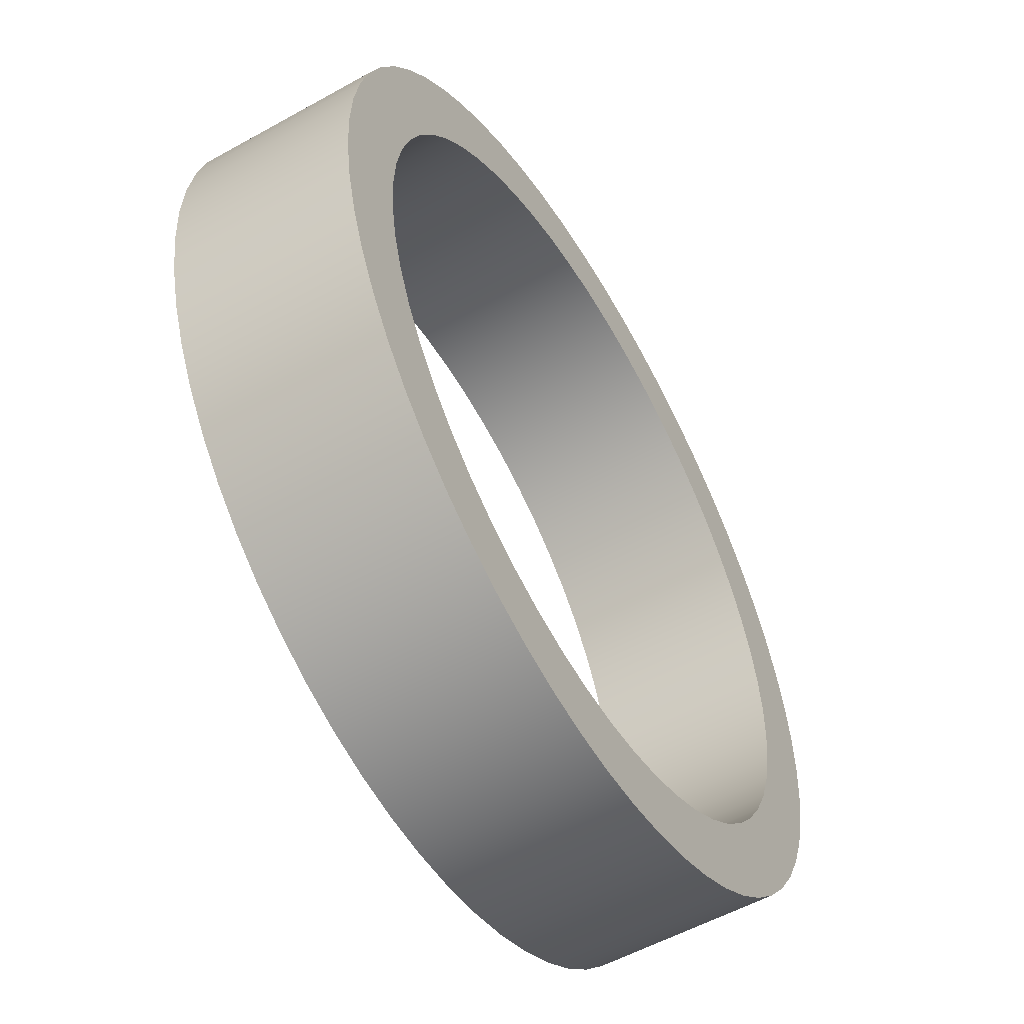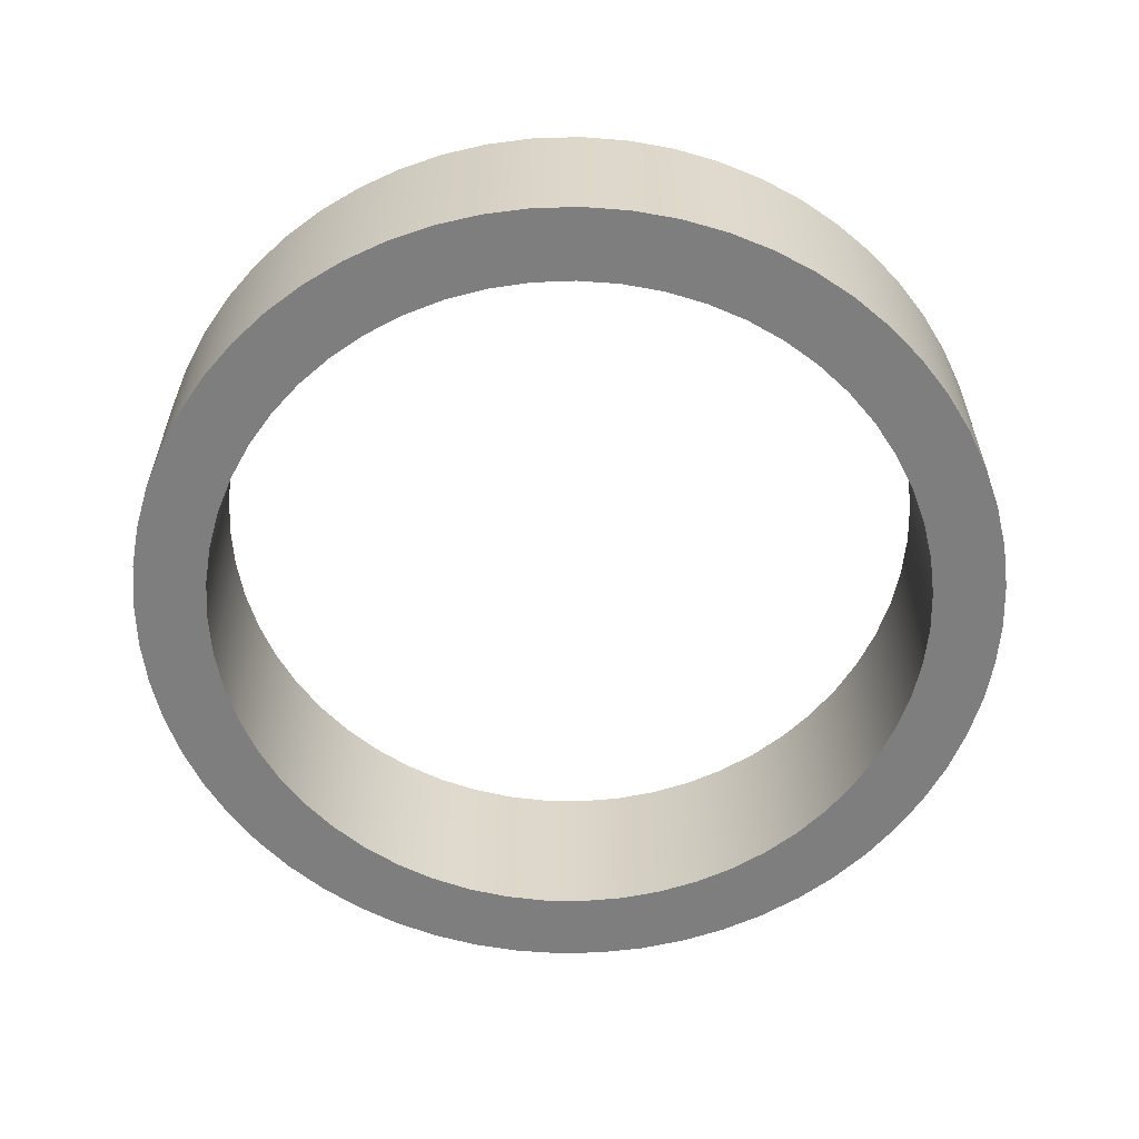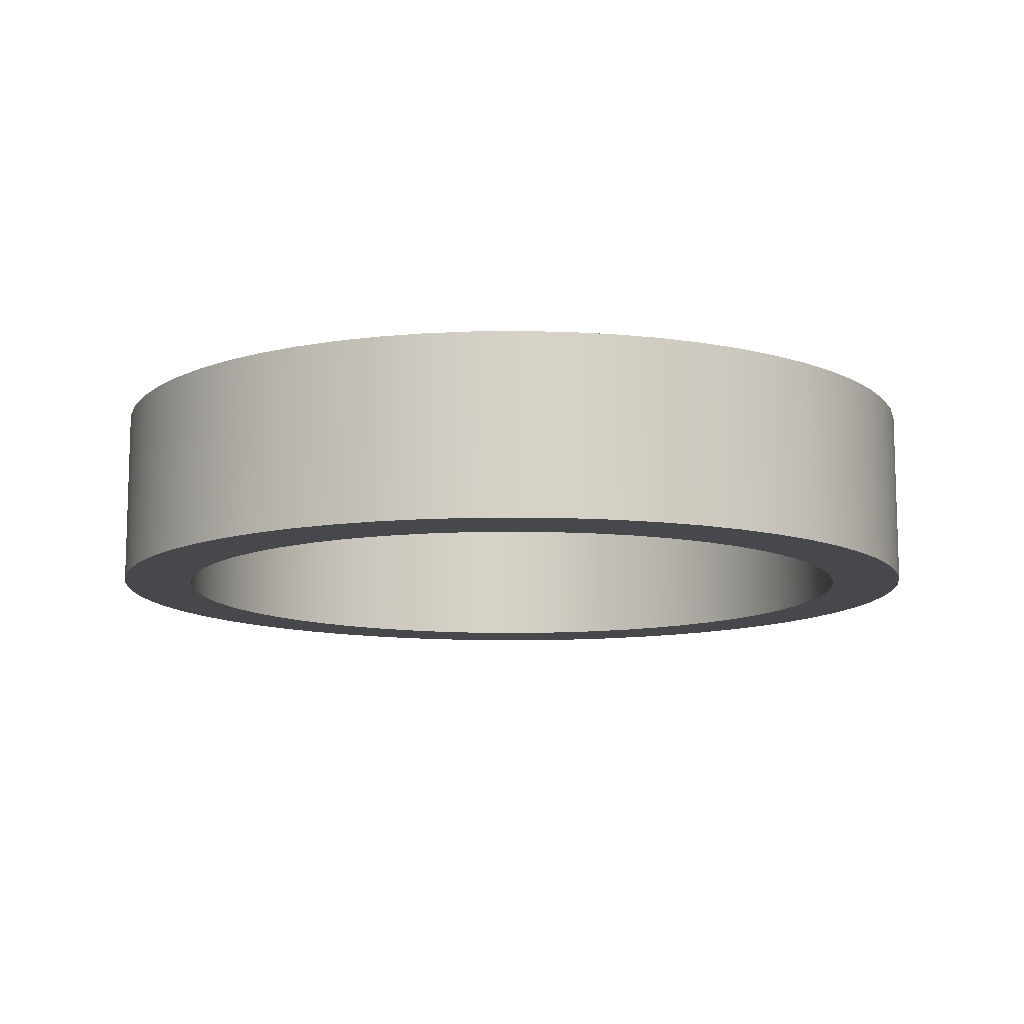
<metadata>
{"format":"obj","ext":"obj","renderer":"f3d","projection":"perspective","resolution":1024,"background":"white","views":[{"elev":-55.0,"azim":-59.5,"up":"+Z"},{"elev":-59.4,"azim":46.5,"up":"+Y"},{"elev":-11.1,"azim":179.1,"up":"+Y"}]}
</metadata>
<code>
v 63.05 1 -0.1981
v 63.06 1 0.02992
v 63.1 1 0.2549
v 63.16 1 0.474
v 63.25 1 0.6844
v 63.36 1 0.8832
v 63.5 1 1.068
v 63.65 1 1.236
v 63.83 1 1.386
v 64.01 1 1.515
v 64.22 1 1.621
v 64.43 1 1.704
v 64.65 1 1.762
v 64.88 1 1.795
v 65.1 1 1.801
v 65.33 1 1.782
v 65.55 1 1.736
v 65.77 1 1.666
v 65.98 1 1.571
v 66.18 1 1.453
v 66.36 1 1.313
v 66.52 1 1.154
v 66.66 1 0.9775
v 66.79 1 0.7854
v 66.89 1 0.5805
v 66.97 1 0.3654
v 67.02 1 0.143
v 67.04 1 -0.08389
v 67.04 1 -0.3122
v 67.02 1 -0.5391
v 66.97 1 -0.7615
v 66.89 1 -0.9766
v 66.79 1 -1.182
v 66.66 1 -1.374
v 66.52 1 -1.55
v 66.36 1 -1.71
v 66.18 1 -1.849
v 65.98 1 -1.967
v 65.77 1 -2.062
v 65.55 1 -2.132
v 65.33 1 -2.178
v 65.1 1 -2.197
v 64.88 1 -2.191
v 64.65 1 -2.158
v 64.43 1 -2.1
v 64.22 1 -2.017
v 64.01 1 -1.911
v 63.83 1 -1.782
v 63.65 1 -1.632
v 63.5 1 -1.464
v 63.36 1 -1.279
v 63.25 1 -1.081
v 63.16 1 -0.8702
v 63.1 1 -0.6511
v 63.06 1 -0.426
v 63.05 0 -0.1981
v 63.06 0 -0.426
v 63.1 0 -0.6511
v 63.16 0 -0.8702
v 63.25 0 -1.081
v 63.36 0 -1.279
v 63.5 0 -1.464
v 63.65 0 -1.632
v 63.83 0 -1.782
v 64.01 0 -1.911
v 64.22 0 -2.017
v 64.43 0 -2.1
v 64.65 0 -2.158
v 64.88 0 -2.191
v 65.1 0 -2.197
v 65.33 0 -2.178
v 65.55 0 -2.132
v 65.77 0 -2.062
v 65.98 0 -1.967
v 66.18 0 -1.849
v 66.36 0 -1.71
v 66.52 0 -1.55
v 66.66 0 -1.374
v 66.79 0 -1.182
v 66.89 0 -0.9766
v 66.97 0 -0.7615
v 67.02 0 -0.5391
v 67.04 0 -0.3122
v 67.04 0 -0.08389
v 67.02 0 0.143
v 66.97 0 0.3654
v 66.89 0 0.5805
v 66.79 0 0.7854
v 66.66 0 0.9775
v 66.52 0 1.154
v 66.36 0 1.313
v 66.18 0 1.453
v 65.98 0 1.571
v 65.77 0 1.666
v 65.55 0 1.736
v 65.33 0 1.782
v 65.1 0 1.801
v 64.88 0 1.795
v 64.65 0 1.762
v 64.43 0 1.704
v 64.22 0 1.621
v 64.01 0 1.515
v 63.83 0 1.386
v 63.65 0 1.236
v 63.5 0 1.068
v 63.36 0 0.8832
v 63.25 0 0.6844
v 63.16 0 0.474
v 63.1 0 0.2549
v 63.06 0 0.02992
v 63.05 1 -0.1981
v 63.05 0 -0.1981
v 62.65 1 -0.1981
v 62.66 1 -0.4489
v 62.7 1 -0.6971
v 62.76 1 -0.9397
v 62.85 1 -1.174
v 62.97 1 -1.398
v 63.1 1 -1.609
v 63.26 1 -1.804
v 63.44 1 -1.982
v 63.64 1 -2.14
v 63.85 1 -2.277
v 64.07 1 -2.391
v 64.3 1 -2.481
v 64.55 1 -2.546
v 64.8 1 -2.585
v 65.05 1 -2.598
v 65.3 1 -2.585
v 65.55 1 -2.546
v 65.79 1 -2.481
v 66.02 1 -2.391
v 66.25 1 -2.277
v 66.46 1 -2.14
v 66.65 1 -1.982
v 66.83 1 -1.804
v 66.99 1 -1.609
v 67.12 1 -1.398
v 67.24 1 -1.174
v 67.33 1 -0.9397
v 67.39 1 -0.6971
v 67.43 1 -0.4489
v 67.45 1 -0.1981
v 67.43 1 0.0528
v 67.39 1 0.3009
v 67.33 1 0.5436
v 67.24 1 0.7781
v 67.12 1 1.002
v 66.99 1 1.213
v 66.83 1 1.408
v 66.65 1 1.585
v 66.46 1 1.744
v 66.25 1 1.88
v 66.02 1 1.994
v 65.79 1 2.084
v 65.55 1 2.149
v 65.3 1 2.189
v 65.05 1 2.202
v 64.8 1 2.189
v 64.55 1 2.149
v 64.3 1 2.084
v 64.07 1 1.994
v 63.85 1 1.88
v 63.64 1 1.744
v 63.44 1 1.585
v 63.26 1 1.408
v 63.1 1 1.213
v 62.97 1 1.002
v 62.85 1 0.7781
v 62.76 1 0.5436
v 62.7 1 0.3009
v 62.66 1 0.0528
v 62.65 0 -0.1981
v 62.66 0 0.0528
v 62.7 0 0.3009
v 62.76 0 0.5436
v 62.85 0 0.7781
v 62.97 0 1.002
v 63.1 0 1.213
v 63.26 0 1.408
v 63.44 0 1.585
v 63.64 0 1.744
v 63.85 0 1.88
v 64.07 0 1.994
v 64.3 0 2.084
v 64.55 0 2.149
v 64.8 0 2.189
v 65.05 0 2.202
v 65.3 0 2.189
v 65.55 0 2.149
v 65.79 0 2.084
v 66.02 0 1.994
v 66.25 0 1.88
v 66.46 0 1.744
v 66.65 0 1.585
v 66.83 0 1.408
v 66.99 0 1.213
v 67.12 0 1.002
v 67.24 0 0.7781
v 67.33 0 0.5436
v 67.39 0 0.3009
v 67.43 0 0.0528
v 67.45 0 -0.1981
v 67.43 0 -0.4489
v 67.39 0 -0.6971
v 67.33 0 -0.9397
v 67.24 0 -1.174
v 67.12 0 -1.398
v 66.99 0 -1.609
v 66.83 0 -1.804
v 66.65 0 -1.982
v 66.46 0 -2.14
v 66.25 0 -2.277
v 66.02 0 -2.391
v 65.79 0 -2.481
v 65.55 0 -2.546
v 65.3 0 -2.585
v 65.05 0 -2.598
v 64.8 0 -2.585
v 64.55 0 -2.546
v 64.3 0 -2.481
v 64.07 0 -2.391
v 63.85 0 -2.277
v 63.64 0 -2.14
v 63.44 0 -1.982
v 63.26 0 -1.804
v 63.1 0 -1.609
v 62.97 0 -1.398
v 62.85 0 -1.174
v 62.76 0 -0.9397
v 62.7 0 -0.6971
v 62.66 0 -0.4489
v 62.65 0 -0.1981
v 62.65 1 -0.1981
v 63.05 1 -0.1981
v 63.06 1 -0.426
v 63.1 1 -0.6511
v 63.16 1 -0.8702
v 63.25 1 -1.081
v 63.36 1 -1.279
v 63.5 1 -1.464
v 63.65 1 -1.632
v 63.83 1 -1.782
v 64.01 1 -1.911
v 64.22 1 -2.017
v 64.43 1 -2.1
v 64.65 1 -2.158
v 64.88 1 -2.191
v 65.1 1 -2.197
v 65.33 1 -2.178
v 65.55 1 -2.132
v 65.77 1 -2.062
v 65.98 1 -1.967
v 66.18 1 -1.849
v 66.36 1 -1.71
v 66.52 1 -1.55
v 66.66 1 -1.374
v 66.79 1 -1.182
v 66.89 1 -0.9766
v 66.97 1 -0.7615
v 67.02 1 -0.5391
v 67.04 1 -0.3122
v 67.04 1 -0.08389
v 67.02 1 0.143
v 66.97 1 0.3654
v 66.89 1 0.5805
v 66.79 1 0.7854
v 66.66 1 0.9775
v 66.52 1 1.154
v 66.36 1 1.313
v 66.18 1 1.453
v 65.98 1 1.571
v 65.77 1 1.666
v 65.55 1 1.736
v 65.33 1 1.782
v 65.1 1 1.801
v 64.88 1 1.795
v 64.65 1 1.762
v 64.43 1 1.704
v 64.22 1 1.621
v 64.01 1 1.515
v 63.83 1 1.386
v 63.65 1 1.236
v 63.5 1 1.068
v 63.36 1 0.8832
v 63.25 1 0.6844
v 63.16 1 0.474
v 63.1 1 0.2549
v 63.06 1 0.02992
v 62.65 1 -0.1981
v 62.66 1 0.0528
v 62.7 1 0.3009
v 62.76 1 0.5436
v 62.85 1 0.7781
v 62.97 1 1.002
v 63.1 1 1.213
v 63.26 1 1.408
v 63.44 1 1.585
v 63.64 1 1.744
v 63.85 1 1.88
v 64.07 1 1.994
v 64.3 1 2.084
v 64.55 1 2.149
v 64.8 1 2.189
v 65.05 1 2.202
v 65.3 1 2.189
v 65.55 1 2.149
v 65.79 1 2.084
v 66.02 1 1.994
v 66.25 1 1.88
v 66.46 1 1.744
v 66.65 1 1.585
v 66.83 1 1.408
v 66.99 1 1.213
v 67.12 1 1.002
v 67.24 1 0.7781
v 67.33 1 0.5436
v 67.39 1 0.3009
v 67.43 1 0.0528
v 67.45 1 -0.1981
v 67.43 1 -0.4489
v 67.39 1 -0.6971
v 67.33 1 -0.9397
v 67.24 1 -1.174
v 67.12 1 -1.398
v 66.99 1 -1.609
v 66.83 1 -1.804
v 66.65 1 -1.982
v 66.46 1 -2.14
v 66.25 1 -2.277
v 66.02 1 -2.391
v 65.79 1 -2.481
v 65.55 1 -2.546
v 65.3 1 -2.585
v 65.05 1 -2.598
v 64.8 1 -2.585
v 64.55 1 -2.546
v 64.3 1 -2.481
v 64.07 1 -2.391
v 63.85 1 -2.277
v 63.64 1 -2.14
v 63.44 1 -1.982
v 63.26 1 -1.804
v 63.1 1 -1.609
v 62.97 1 -1.398
v 62.85 1 -1.174
v 62.76 1 -0.9397
v 62.7 1 -0.6971
v 62.66 1 -0.4489
v 63.05 0 -0.1981
v 63.06 0 0.02992
v 63.1 0 0.2549
v 63.16 0 0.474
v 63.25 0 0.6844
v 63.36 0 0.8832
v 63.5 0 1.068
v 63.65 0 1.236
v 63.83 0 1.386
v 64.01 0 1.515
v 64.22 0 1.621
v 64.43 0 1.704
v 64.65 0 1.762
v 64.88 0 1.795
v 65.1 0 1.801
v 65.33 0 1.782
v 65.55 0 1.736
v 65.77 0 1.666
v 65.98 0 1.571
v 66.18 0 1.453
v 66.36 0 1.313
v 66.52 0 1.154
v 66.66 0 0.9775
v 66.79 0 0.7854
v 66.89 0 0.5805
v 66.97 0 0.3654
v 67.02 0 0.143
v 67.04 0 -0.08389
v 67.04 0 -0.3122
v 67.02 0 -0.5391
v 66.97 0 -0.7615
v 66.89 0 -0.9766
v 66.79 0 -1.182
v 66.66 0 -1.374
v 66.52 0 -1.55
v 66.36 0 -1.71
v 66.18 0 -1.849
v 65.98 0 -1.967
v 65.77 0 -2.062
v 65.55 0 -2.132
v 65.33 0 -2.178
v 65.1 0 -2.197
v 64.88 0 -2.191
v 64.65 0 -2.158
v 64.43 0 -2.1
v 64.22 0 -2.017
v 64.01 0 -1.911
v 63.83 0 -1.782
v 63.65 0 -1.632
v 63.5 0 -1.464
v 63.36 0 -1.279
v 63.25 0 -1.081
v 63.16 0 -0.8702
v 63.1 0 -0.6511
v 63.06 0 -0.426
v 62.65 0 -0.1981
v 62.66 0 -0.4489
v 62.7 0 -0.6971
v 62.76 0 -0.9397
v 62.85 0 -1.174
v 62.97 0 -1.398
v 63.1 0 -1.609
v 63.26 0 -1.804
v 63.44 0 -1.982
v 63.64 0 -2.14
v 63.85 0 -2.277
v 64.07 0 -2.391
v 64.3 0 -2.481
v 64.55 0 -2.546
v 64.8 0 -2.585
v 65.05 0 -2.598
v 65.3 0 -2.585
v 65.55 0 -2.546
v 65.79 0 -2.481
v 66.02 0 -2.391
v 66.25 0 -2.277
v 66.46 0 -2.14
v 66.65 0 -1.982
v 66.83 0 -1.804
v 66.99 0 -1.609
v 67.12 0 -1.398
v 67.24 0 -1.174
v 67.33 0 -0.9397
v 67.39 0 -0.6971
v 67.43 0 -0.4489
v 67.45 0 -0.1981
v 67.43 0 0.0528
v 67.39 0 0.3009
v 67.33 0 0.5436
v 67.24 0 0.7781
v 67.12 0 1.002
v 66.99 0 1.213
v 66.83 0 1.408
v 66.65 0 1.585
v 66.46 0 1.744
v 66.25 0 1.88
v 66.02 0 1.994
v 65.79 0 2.084
v 65.55 0 2.149
v 65.3 0 2.189
v 65.05 0 2.202
v 64.8 0 2.189
v 64.55 0 2.149
v 64.3 0 2.084
v 64.07 0 1.994
v 63.85 0 1.88
v 63.64 0 1.744
v 63.44 0 1.585
v 63.26 0 1.408
v 63.1 0 1.213
v 62.97 0 1.002
v 62.85 0 0.7781
v 62.76 0 0.5436
v 62.7 0 0.3009
v 62.66 0 0.0528
g a74a7e46-e2a7-11ea-b045-54bf646e7e1f
f 2 110 1
f 1 110 112
f 111 56 55
f 55 56 57
f 55 57 54
f 54 57 58
f 54 58 53
f 53 58 59
f 53 59 52
f 52 59 60
f 52 60 51
f 51 60 61
f 51 61 50
f 50 61 62
f 50 62 49
f 49 62 63
f 49 63 48
f 48 63 64
f 48 64 47
f 47 64 65
f 47 65 46
f 46 65 66
f 46 66 45
f 45 66 67
f 45 67 44
f 44 67 68
f 44 68 43
f 43 68 69
f 43 69 42
f 42 69 70
f 42 70 41
f 41 70 71
f 41 71 40
f 40 71 72
f 40 72 39
f 39 72 73
f 39 73 38
f 38 73 74
f 38 74 37
f 37 74 75
f 37 75 36
f 36 75 76
f 36 76 35
f 35 76 77
f 35 77 34
f 34 77 78
f 34 78 33
f 33 78 79
f 33 79 32
f 32 79 80
f 32 80 31
f 31 80 81
f 31 81 30
f 30 81 82
f 30 82 29
f 29 82 83
f 29 83 28
f 28 83 84
f 28 84 27
f 27 84 85
f 27 85 26
f 26 85 86
f 26 86 25
f 25 86 87
f 25 87 24
f 24 87 88
f 24 88 23
f 23 88 89
f 23 89 22
f 22 89 90
f 22 90 21
f 21 90 91
f 21 91 20
f 20 91 92
f 20 92 19
f 19 92 93
f 19 93 18
f 18 93 94
f 18 94 17
f 17 94 95
f 17 95 16
f 16 95 96
f 16 96 15
f 15 96 97
f 15 97 14
f 14 97 98
f 14 98 13
f 13 98 99
f 13 99 12
f 12 99 100
f 12 100 11
f 11 100 101
f 11 101 10
f 10 101 102
f 10 102 9
f 9 102 103
f 9 103 8
f 8 103 104
f 8 104 7
f 7 104 105
f 7 105 6
f 6 105 106
f 6 106 5
f 5 106 107
f 5 107 4
f 4 107 108
f 4 108 3
f 3 108 109
f 3 109 2
f 2 109 110
g a74af390-e2a7-11ea-94b1-54bf646e7e1f
f 114 232 113
f 113 232 233
f 234 173 172
f 172 173 174
f 172 174 171
f 171 174 175
f 171 175 170
f 170 175 176
f 170 176 169
f 169 176 177
f 169 177 168
f 168 177 178
f 168 178 167
f 167 178 179
f 167 179 166
f 166 179 180
f 166 180 165
f 165 180 181
f 165 181 164
f 164 181 182
f 164 182 163
f 163 182 183
f 163 183 162
f 162 183 184
f 162 184 161
f 161 184 185
f 161 185 160
f 160 185 186
f 160 186 159
f 159 186 187
f 159 187 158
f 158 187 188
f 158 188 157
f 157 188 189
f 157 189 156
f 156 189 190
f 156 190 155
f 155 190 191
f 155 191 154
f 154 191 192
f 154 192 153
f 153 192 193
f 153 193 152
f 152 193 194
f 152 194 151
f 151 194 195
f 151 195 150
f 150 195 196
f 150 196 149
f 149 196 197
f 149 197 148
f 148 197 198
f 148 198 147
f 147 198 199
f 147 199 146
f 146 199 200
f 146 200 145
f 145 200 201
f 145 201 144
f 144 201 202
f 144 202 143
f 143 202 203
f 143 203 142
f 142 203 204
f 142 204 141
f 141 204 205
f 141 205 140
f 140 205 206
f 140 206 139
f 139 206 207
f 139 207 138
f 138 207 208
f 138 208 137
f 137 208 209
f 137 209 136
f 136 209 210
f 136 210 135
f 135 210 211
f 135 211 134
f 134 211 212
f 134 212 133
f 133 212 213
f 133 213 132
f 132 213 214
f 132 214 131
f 131 214 215
f 131 215 130
f 130 215 216
f 130 216 129
f 129 216 217
f 129 217 128
f 128 217 218
f 128 218 127
f 127 218 219
f 127 219 126
f 126 219 220
f 126 220 125
f 125 220 221
f 125 221 124
f 124 221 222
f 124 222 123
f 123 222 223
f 123 223 122
f 122 223 224
f 122 224 121
f 121 224 225
f 121 225 120
f 120 225 226
f 120 226 119
f 119 226 227
f 119 227 118
f 118 227 228
f 118 228 117
f 117 228 229
f 117 229 116
f 116 229 230
f 116 230 115
f 115 230 231
f 115 231 114
f 114 231 232
g a74b68dc-e2a7-11ea-94f8-54bf646e7e1f
f 236 349 235
f 235 349 290
f 235 290 291
f 349 236 348
f 348 236 237
f 348 237 347
f 347 237 238
f 347 238 346
f 346 238 239
f 346 239 345
f 345 239 240
f 345 240 344
f 344 240 241
f 344 241 343
f 343 241 242
f 343 242 342
f 342 242 243
f 342 243 341
f 341 243 244
f 341 244 340
f 340 244 245
f 340 245 339
f 339 245 246
f 339 246 338
f 338 246 337
f 337 246 247
f 337 247 336
f 336 247 248
f 336 248 335
f 335 248 249
f 335 249 334
f 334 249 250
f 334 250 333
f 333 250 251
f 333 251 332
f 332 251 252
f 332 252 331
f 331 252 253
f 331 253 330
f 330 253 254
f 330 254 329
f 329 254 255
f 329 255 328
f 328 255 256
f 328 256 327
f 327 256 257
f 327 257 326
f 326 257 325
f 325 257 258
f 325 258 324
f 324 258 259
f 324 259 323
f 323 259 260
f 323 260 322
f 322 260 261
f 322 261 321
f 321 261 262
f 321 262 320
f 320 262 263
f 320 263 319
f 319 263 264
f 319 264 318
f 318 264 265
f 318 265 317
f 317 265 266
f 317 266 316
f 316 266 267
f 316 267 315
f 315 267 268
f 315 268 314
f 314 268 313
f 313 268 269
f 313 269 312
f 312 269 270
f 312 270 311
f 311 270 271
f 311 271 310
f 310 271 272
f 310 272 309
f 309 272 273
f 309 273 308
f 308 273 274
f 308 274 307
f 307 274 275
f 307 275 306
f 306 275 276
f 306 276 305
f 305 276 277
f 305 277 304
f 304 277 278
f 304 278 303
f 303 278 279
f 303 279 302
f 302 279 301
f 301 279 280
f 301 280 300
f 300 280 281
f 300 281 299
f 299 281 282
f 299 282 298
f 298 282 283
f 298 283 297
f 297 283 284
f 297 284 296
f 296 284 285
f 296 285 295
f 295 285 286
f 295 286 294
f 294 286 287
f 294 287 293
f 293 287 288
f 293 288 292
f 292 288 289
f 292 289 291
f 291 289 235
g a74bb712-e2a7-11ea-a055-54bf646e7e1f
f 351 464 350
f 350 464 405
f 350 405 406
f 464 351 463
f 463 351 352
f 463 352 462
f 462 352 353
f 462 353 461
f 461 353 354
f 461 354 460
f 460 354 355
f 460 355 459
f 459 355 356
f 459 356 458
f 458 356 357
f 458 357 457
f 457 357 358
f 457 358 456
f 456 358 359
f 456 359 455
f 455 359 360
f 455 360 454
f 454 360 361
f 454 361 453
f 453 361 452
f 452 361 362
f 452 362 451
f 451 362 363
f 451 363 450
f 450 363 364
f 450 364 449
f 449 364 365
f 449 365 448
f 448 365 366
f 448 366 447
f 447 366 367
f 447 367 446
f 446 367 368
f 446 368 445
f 445 368 369
f 445 369 444
f 444 369 370
f 444 370 443
f 443 370 371
f 443 371 442
f 442 371 372
f 442 372 441
f 441 372 440
f 440 372 373
f 440 373 439
f 439 373 374
f 439 374 438
f 438 374 375
f 438 375 437
f 437 375 376
f 437 376 436
f 436 376 377
f 436 377 435
f 435 377 378
f 435 378 434
f 434 378 379
f 434 379 433
f 433 379 380
f 433 380 432
f 432 380 381
f 432 381 431
f 431 381 382
f 431 382 430
f 430 382 383
f 430 383 429
f 429 383 428
f 428 383 384
f 428 384 427
f 427 384 385
f 427 385 426
f 426 385 386
f 426 386 425
f 425 386 387
f 425 387 424
f 424 387 388
f 424 388 423
f 423 388 389
f 423 389 422
f 422 389 390
f 422 390 421
f 421 390 391
f 421 391 420
f 420 391 392
f 420 392 419
f 419 392 393
f 419 393 418
f 418 393 394
f 418 394 417
f 417 394 416
f 416 394 395
f 416 395 415
f 415 395 396
f 415 396 414
f 414 396 397
f 414 397 413
f 413 397 398
f 413 398 412
f 412 398 399
f 412 399 411
f 411 399 400
f 411 400 410
f 410 400 401
f 410 401 409
f 409 401 402
f 409 402 408
f 408 402 403
f 408 403 407
f 407 403 404
f 407 404 406
f 406 404 350

</code>
